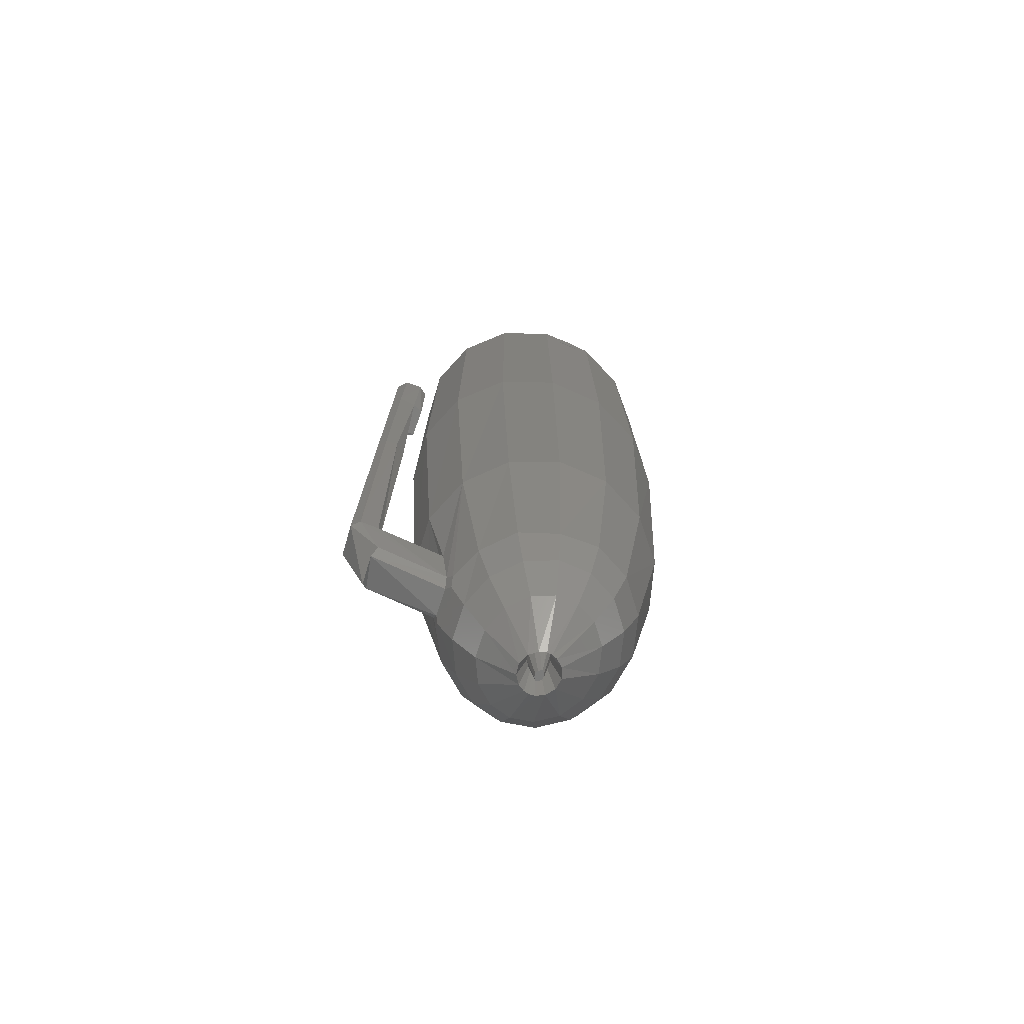
<metadata>
{"format":"stl","ext":"stl","renderer":"f3d","projection":"perspective","resolution":1024,"background":"white","views":[{"elev":-74.4,"azim":150.5,"up":"+Y"}]}
</metadata>
<code>
# stl→obj: 427 verts, 868 faces
v -0.566 32.64 34.68
v -0.5964 32.64 34.82
v -0.3933 18.88 34.72
v -0.7179 18.88 36.15
v -0.5847 33.96 34.69
v -0.5825 33.96 34.68
v -0.5838 34.06 34.68
v -0.475 32.64 34.57
v 0.5776 18.88 33.5
v -0.5757 33.96 34.67
v 1.284 32.64 32.36
v 1.352 33.96 32.25
v 1.357 34.06 32.24
v 1.37 32.64 32.25
v 1.497 18.88 32.31
v 1.358 33.96 32.24
v 1.504 32.64 32.18
v 2.924 18.88 31.56
v 1.368 33.96 32.24
v 4.093 32.64 30.81
v 4.204 33.96 30.74
v 4.213 34.06 30.74
v 4.219 32.64 30.74
v 4.278 18.88 30.82
v 4.214 33.96 30.74
v 4.373 32.64 30.73
v 5.918 18.88 30.67
v 4.225 33.96 30.73
v 7.346 32.64 30.44
v 7.483 33.96 30.42
v 7.494 34.06 30.42
v 7.492 32.64 30.43
v 7.473 18.88 30.51
v 7.494 33.96 30.42
v 7.639 32.64 30.47
v 9.041 18.88 30.98
v 7.505 33.96 30.43
v 10.48 32.64 31.32
v 10.62 33.96 31.35
v 10.63 34.06 31.35
v 10.62 32.64 31.36
v 10.53 18.88 31.43
v 10.63 33.96 31.35
v 10.74 32.64 31.45
v 11.75 18.88 32.44
v 10.64 33.96 31.36
v 12.96 32.64 33.28
v 13.07 33.96 33.36
v 13.08 34.06 33.37
v 13.07 32.64 33.37
v 12.92 18.88 33.42
v 13.08 33.96 33.37
v 13.13 32.64 33.5
v 13.59 18.88 34.8
v 13.09 33.96 33.38
v 14.35 32.64 36
v 14.42 33.96 36.11
v 14.43 34.06 36.12
v 14.41 32.64 36.12
v 14.22 18.88 36.14
v 14.43 33.96 36.12
v 14.41 32.64 36.26
v 14.22 18.88 37.65
v 14.43 33.96 36.13
v 14.41 32.64 39
v 14.43 33.96 39.12
v 14.43 34.06 39.14
v 14.41 32.64 39.13
v 14.22 18.88 39.12
v 14.43 33.96 39.14
v 14.35 32.64 39.26
v 13.55 18.88 40.49
v 14.42 33.96 39.14
v 13.13 32.64 41.76
v 13.09 33.96 41.88
v 13.08 34.06 41.89
v 13.07 32.64 41.88
v 12.92 18.88 41.83
v 13.08 33.96 41.89
v 12.95 32.64 41.98
v 11.69 18.88 42.84
v 13.07 33.96 41.89
v 10.73 32.64 43.8
v 10.64 33.96 43.9
v 10.63 34.06 43.9
v 10.62 32.64 43.9
v 10.53 18.88 43.82
v 10.63 33.96 43.9
v 10.47 32.64 43.94
v 8.958 18.88 44.29
v 10.62 33.96 43.91
v 7.631 32.64 44.78
v 7.504 33.96 44.83
v 7.494 34.06 44.83
v 7.492 32.64 44.82
v 7.473 18.88 44.74
v 7.494 33.96 44.83
v 7.338 32.64 44.81
v 5.832 18.88 44.58
v 7.482 33.96 44.83
v 4.365 32.64 44.52
v 4.225 33.96 44.52
v 4.213 34.06 44.52
v 4.219 32.64 44.51
v 4.278 18.88 44.43
v 4.214 33.96 44.52
v 4.086 32.64 44.44
v 2.85 18.88 43.68
v 4.204 33.96 44.51
v 1.497 32.64 43.08
v 1.368 33.96 43.02
v 1.357 34.06 43.01
v 1.37 32.64 43.01
v 1.497 18.88 42.94
v 1.358 33.96 43.01
v 1.279 32.64 42.89
v 0.5259 18.88 41.73
v 1.351 33.96 43.01
v -0.4798 32.64 40.68
v -0.5749 33.96 40.58
v -0.5838 34.06 40.57
v -0.5751 33.94 40.58
v -0.566 32.64 40.57
v -0.3933 18.88 40.54
v -0.5792 33.7 40.57
v -0.5854 33.91 40.56
v -0.587 33.96 40.55
v -1.168 33.96 38.06
v -1.271 34.06 37.63
v -1.17 33.64 38.04
v -1.172 33.31 38.01
v -1.173 32.98 37.99
v -1.174 32.64 37.96
v -0.736 18.88 39.06
v -0.5981 32.64 40.43
v 9.334 34.06 29.93
v 8.465 33.96 29.84
v 5.763 34.06 29.58
v 8.443 33.62 29.84
v 8.42 33.28 29.83
v 8.398 32.96 29.83
v 8.375 32.64 29.82
v 9.394 12.86 29.75
v 6.581 32.64 29.64
v 6.558 32.96 29.64
v 6.535 33.28 29.65
v 6.489 33.96 29.65
v 6.512 33.62 29.65
v 5.741 12.86 29.39
v 2.346 34.06 30.61
v 4.328 33.96 30.01
v 4.349 33.93 30
v 4.36 33.92 30
v 4.37 33.91 30
v 4.381 33.91 29.99
v 4.391 33.9 29.99
v 4.402 33.9 29.99
v 4.413 33.9 29.98
v 4.423 33.9 29.98
v 4.434 33.9 29.98
v 4.445 33.91 29.98
v 4.455 33.91 29.97
v 4.466 33.92 29.97
v 4.477 33.93 29.97
v 4.498 33.96 29.96
v 15.89 30.75 38.77
v 15.55 30.7 40.61
v 16.1 30.47 41.13
v 16.99 30.71 41.33
v 16.53 30.77 38.42
v 15.92 23.94 38.7
v 8.013 -11.02 35.26
v 6.947 -11.02 34.91
v 5.831 -11.02 35.03
v 9.302 -11.02 37.06
v 8.846 -11.02 36.02
v 8.846 -11.02 39.23
v 9.302 -11.02 38.2
v 6.947 -11.02 40.35
v 8.013 -11.02 40
v 3.968 -11.02 37.63
v 4.861 -11.02 35.6
v 4.202 -11.02 36.51
v 4.861 -11.02 39.66
v 4.202 -11.02 38.74
v 5.831 -11.02 40.23
v 16.55 23.94 41.21
v 15.59 23.8 40.62
v 17.04 23.96 41.25
v 12.05 -6.134 36.44
v 17.78 30.74 40.84
v 18.14 30.79 39.29
v 17.68 30.8 38.62
v 18.01 8.468 40.67
v 17.82 23.94 38.59
v 16.66 23.96 38.55
v 11.12 -6.134 34.28
v 9.417 -6.134 32.69
v 7.24 -6.134 31.96
v 4.963 -6.134 32.21
v 2.981 -6.134 33.39
v 12.05 -6.134 38.81
v 11.12 -6.134 40.97
v 9.417 -6.134 42.56
v 7.24 -6.134 43.29
v 1.637 -6.134 35.31
v 4.963 -6.134 43.04
v 1.16 -6.134 37.63
v 1.637 -6.134 39.94
v 2.981 -6.134 41.86
v 14.02 3.698 39.1
v 16.06 23.81 40.69
v 16.54 8.549 38.75
v 16.62 8.468 40.99
v 17.28 8.459 41.11
v 14.02 3.698 36.16
v 18.19 -12.94 40.61
v 18.4 8.525 38.95
v 18.04 8.553 38.42
v 17.27 8.578 38.27
v 18.64 -13.35 38.69
v 12.75 3.698 33.48
v 10.42 3.698 31.51
v 1.637 3.698 32.38
v 7.451 3.698 30.6
v 4.343 3.698 30.91
v 12.75 3.698 41.78
v 10.42 3.698 43.74
v 7.451 3.698 44.65
v 4.343 3.698 44.34
v -0.2018 3.698 34.75
v 1.637 3.698 42.88
v -0.8519 3.698 37.63
v -0.2018 3.698 40.5
v 16.25 8.472 40.49
v 16.82 -12.82 38.37
v 16.69 -12.36 40.78
v 17.6 -12.96 40.91
v 16.59 -16.69 40.46
v 14.56 34.06 34.32
v 17.14 -13.4 38.02
v 13.01 -12.95 38
v 18.24 -13.32 38.2
v 16.82 -16.02 38.27
v -1.062 18.88 37.63
v 12.59 -13.01 39.83
v 16.3 -12.52 40.43
v 16.22 -13.07 40.8
v 16.24 -16.16 40.76
v 15.3 34.06 37.61
v 15.5 12.86 37.61
v 16.97 -16.62 38.76
v 12.11 -17.67 39.73
v 12.44 34.06 31.61
v 14.73 12.86 34.25
v 14.24 -7.483 37.63
v 13.03 -13.66 37.57
v 12.63 -16.93 37.62
v -1.18 33.96 37.24
v -1.182 33.31 37.29
v -1.183 32.64 37.33
v 14.56 34.06 40.9
v 12.62 -12.33 40.32
v 12.42 -13.75 40.24
v 12.1 -17.07 40.1
v 13.53 -7.483 40.86
v 14.73 12.86 40.97
v 11.81 -17.66 40.37
v 11.84 -18.15 40.01
v 12.45 -17.68 38.07
v 12.58 12.86 31.47
v 13.56 -7.483 34.56
v 12.42 -17.67 37.2
v -0.3224 34.06 32.86
v 12.44 34.06 43.62
v 9.334 34.06 45.3
v 5.763 34.06 45.65
v 2.346 34.06 44.61
v -0.3224 34.06 42.36
v -1.785 34.06 35.93
v -1.785 34.06 39.29
v 12.58 12.86 43.75
v 10.5 -17.65 42.06
v 11.72 -7.483 43.2
v 9.804 -20.25 41.41
v 12.27 -18.28 37.62
v 10.99 -20.25 39.7
v 11.72 -7.483 32.03
v 11.9 -17.65 35.15
v 2.248 12.86 30.46
v -0.4804 12.86 32.75
v 9.394 12.86 45.47
v 5.741 12.86 45.83
v 2.248 12.86 44.77
v -0.4804 12.86 42.47
v -1.975 12.86 39.33
v -1.975 12.86 35.89
v 8.998 -7.483 44.76
v 8.101 -20.25 42.45
v 8.434 -17.65 43.31
v 7.634 -22.57 41.24
v 8.998 -7.483 30.47
v 8.834 -22.57 40.51
v 6.898 -24.89 38.85
v 11.42 -20.25 37.59
v 9.722 -22.57 39.22
v 10.5 -17.65 33.12
v 10.99 -20.25 35.48
v 5.876 -7.483 30.14
v 2.891 -7.483 31.11
v 0.5575 -7.483 33.2
v 5.876 -7.483 45.08
v 2.891 -7.483 44.12
v 0.5575 -7.483 42.03
v -0.7207 -7.483 39.17
v -0.7265 -7.381 36.05
v 6.065 -17.65 43.57
v 6.341 -22.57 41.38
v 6.181 -20.25 42.66
v 6.59 -24.89 38.88
v 6.641 -22.57 38.33
v 8.403 -17.9 31.95
v 6.664 -24.82 38.02
v 6.667 -24.65 38.05
v 6.647 -25.17 37.98
v 6.674 -25.17 37.97
v 6.749 -22.57 38.33
v 6.671 -24.91 38.01
v 7.31 -24.89 38.67
v 10.05 -22.57 37.59
v 7.728 -24.89 38.24
v 9.804 -20.25 33.77
v 9.722 -22.57 35.96
v 6.065 -17.65 31.61
v 3.8 -17.65 32.38
v 2.03 -17.65 34.06
v 3.8 -17.65 42.8
v 2.03 -17.65 41.13
v 1.06 -17.65 38.84
v 1.06 -17.65 36.34
v 6.239 -24.89 38.79
v 4.331 -20.25 42.03
v 5.072 -22.57 40.95
v 6.664 -25.17 37.97
v 6.664 -25.11 37.98
v 6.491 -22.57 38.3
v 6.662 -25 37.99
v 6.662 -25.02 37.99
v 8.101 -20.25 32.74
v 6.663 -25.04 37.99
v 6.959 -22.57 38.23
v 7.907 -24.89 37.59
v 7.206 -22.57 37.97
v 8.834 -22.57 34.68
v 7.728 -24.89 36.95
v 6.181 -20.25 32.52
v 4.331 -20.25 33.16
v 2.848 -20.25 34.56
v 2.848 -20.25 40.63
v 2.019 -20.25 38.67
v 2.019 -20.25 36.51
v 6.237 -22.57 38.13
v 5.796 -24.89 38.49
v 3.995 -22.57 39.93
v 6.67 -25.17 37.97
v 6.533 -25.17 37.88
v 6.426 -25.17 37.7
v 7.634 -22.57 33.95
v 6.684 -25.17 37.96
v 6.725 -25.17 37.94
v 7.315 -22.57 37.59
v 6.86 -25.17 37.8
v 7.31 -24.89 36.51
v 7.206 -22.57 37.21
v 6.341 -22.57 33.81
v 5.072 -22.57 34.24
v 3.995 -22.57 35.26
v 3.361 -22.57 38.43
v 3.361 -22.57 36.75
v 6.044 -22.57 37.79
v 5.469 -24.89 37.93
v 6.426 -25.17 37.49
v 6.898 -24.89 36.33
v 6.918 -25.17 37.59
v 6.86 -25.17 37.39
v 6.959 -22.57 36.95
v 6.239 -24.89 36.4
v 6.59 -24.89 36.31
v 5.796 -24.89 36.7
v 5.469 -24.89 37.26
v 6.491 -22.57 36.89
v 6.044 -22.57 37.4
v 6.533 -25.17 37.3
v 6.66 -25.17 37.23
v 6.615 -25.17 37.25
v 6.749 -22.57 36.86
v 6.725 -25.17 37.25
v 6.667 -25.17 37.22
v 6.641 -22.57 36.85
v 6.654 -23.62 37
v 6.662 -25 37.19
v 6.237 -22.57 37.06
v 6.657 -25.17 37.23
v 6.664 -24.83 37.17
v 6.663 -25.06 37.2
v 6.664 -25.17 37.22
v 6.666 -24.67 37.14
v 6.647 -25.17 37.21
v 6.674 -25.17 37.21
v 6.664 -25.14 37.22
v 6.664 -25.11 37.21
v 8.02 32.64 29.75
v 7.663 32.64 29.7
v 7.303 32.64 29.67
v 6.942 32.64 29.65
v -1.186 32.64 37.54
v -1.183 32.64 37.75
v 4.384 33.96 29.99
v 4.441 33.96 29.98
v 8.075 33.96 29.76
v 7.681 33.96 29.7
v 7.285 33.96 29.66
v 6.887 33.96 29.65
v -0.5789 33.96 40.57
v -0.5829 33.96 40.56
v -1.186 33.96 37.52
v -1.182 33.96 37.79
f 1 2 3
f 3 2 4
f 5 6 7
f 1 3 8
f 8 3 9
f 6 10 7
f 11 8 9
f 12 13 10
f 10 13 7
f 14 11 15
f 15 11 9
f 12 16 13
f 14 15 17
f 17 15 18
f 16 19 13
f 20 17 18
f 21 22 19
f 19 22 13
f 23 20 24
f 24 20 18
f 21 25 22
f 23 24 26
f 26 24 27
f 25 28 22
f 29 26 27
f 30 31 28
f 28 31 22
f 32 29 33
f 33 29 27
f 30 34 31
f 32 33 35
f 35 33 36
f 34 37 31
f 38 35 36
f 39 40 37
f 37 40 31
f 41 38 42
f 42 38 36
f 39 43 40
f 41 42 44
f 44 42 45
f 43 46 40
f 47 44 45
f 46 48 40
f 40 48 49
f 50 47 51
f 51 47 45
f 48 52 49
f 50 51 53
f 53 51 54
f 52 55 49
f 56 53 54
f 55 57 49
f 49 57 58
f 59 56 60
f 60 56 54
f 57 61 58
f 59 60 62
f 62 60 63
f 61 64 58
f 65 62 63
f 66 67 64
f 64 67 58
f 68 65 69
f 69 65 63
f 66 70 67
f 68 69 71
f 71 69 72
f 70 73 67
f 74 71 72
f 75 76 73
f 73 76 67
f 77 74 78
f 78 74 72
f 75 79 76
f 77 78 80
f 80 78 81
f 79 82 76
f 83 80 81
f 84 85 82
f 82 85 76
f 86 83 87
f 87 83 81
f 84 88 85
f 86 87 89
f 89 87 90
f 88 91 85
f 92 89 90
f 93 94 91
f 91 94 85
f 95 92 96
f 96 92 90
f 93 97 94
f 95 96 98
f 98 96 99
f 97 100 94
f 101 98 99
f 102 103 100
f 100 103 94
f 104 101 105
f 105 101 99
f 102 106 103
f 104 105 107
f 107 105 108
f 106 109 103
f 110 107 108
f 109 111 103
f 103 111 112
f 113 110 114
f 114 110 108
f 111 115 112
f 113 114 116
f 116 114 117
f 115 118 112
f 119 116 117
f 118 120 112
f 112 120 121
f 121 120 122
f 123 119 124
f 124 119 117
f 122 125 121
f 126 127 121
f 121 127 128
f 129 128 130
f 131 129 130
f 131 132 129
f 129 132 133
f 134 133 135
f 134 129 133
f 121 128 129
f 123 124 135
f 135 124 134
f 125 126 121
f 136 137 138
f 136 139 137
f 136 140 139
f 136 141 140
f 136 142 141
f 136 143 142
f 142 143 144
f 144 143 138
f 145 138 146
f 145 144 138
f 137 147 138
f 138 147 148
f 146 138 148
f 149 150 151
f 152 149 151
f 152 153 149
f 149 153 154
f 155 149 154
f 155 156 149
f 149 156 157
f 158 149 157
f 158 159 149
f 149 159 160
f 161 149 160
f 161 162 149
f 149 162 163
f 164 149 163
f 164 165 149
f 149 165 138
f 138 165 151
f 150 138 151
f 166 167 168
f 166 168 169
f 170 166 169
f 167 166 171
f 170 171 166
f 172 173 174
f 172 175 176
f 174 175 172
f 175 177 178
f 177 179 180
f 175 179 177
f 179 175 181
f 174 181 175
f 181 174 182
f 181 182 183
f 184 181 185
f 179 181 184
f 179 184 186
f 169 168 187
f 187 168 167
f 171 187 167
f 171 188 187
f 189 169 187
f 176 175 190
f 191 192 193
f 170 191 193
f 191 169 189
f 170 169 191
f 194 191 189
f 170 193 195
f 192 195 193
f 195 196 170
f 170 196 171
f 188 171 196
f 190 197 176
f 172 176 197
f 198 172 197
f 173 172 198
f 198 199 173
f 174 173 199
f 199 200 174
f 200 182 174
f 183 182 201
f 200 201 182
f 202 190 175
f 175 178 202
f 178 177 203
f 203 202 178
f 204 203 177
f 177 180 204
f 204 180 205
f 180 179 205
f 201 206 183
f 181 183 206
f 179 186 207
f 207 205 179
f 185 181 208
f 181 206 208
f 208 209 185
f 184 185 209
f 209 210 184
f 210 186 184
f 210 207 186
f 190 202 211
f 187 188 212
f 196 212 188
f 212 196 213
f 214 187 212
f 189 187 214
f 189 215 194
f 215 189 214
f 211 216 190
f 197 190 216
f 217 194 215
f 63 211 69
f 211 63 216
f 63 60 216
f 191 218 192
f 192 218 195
f 218 191 194
f 218 194 217
f 219 195 218
f 196 195 219
f 220 213 196
f 219 220 196
f 221 218 217
f 216 222 197
f 198 197 222
f 199 198 223
f 223 198 222
f 206 201 224
f 223 225 199
f 200 199 225
f 225 226 200
f 226 201 200
f 226 224 201
f 202 203 227
f 227 211 202
f 203 204 228
f 228 227 203
f 204 205 229
f 228 204 229
f 205 207 230
f 230 229 205
f 224 231 206
f 208 206 231
f 210 232 207
f 232 230 207
f 209 208 233
f 208 231 233
f 233 234 209
f 210 209 234
f 234 232 210
f 72 69 211
f 227 72 211
f 72 227 78
f 212 235 214
f 213 235 212
f 236 213 220
f 235 213 236
f 215 214 237
f 237 214 235
f 215 238 217
f 238 215 237
f 54 216 60
f 216 54 222
f 54 51 222
f 239 217 238
f 221 217 239
f 67 240 58
f 220 241 236
f 242 236 241
f 218 221 243
f 243 241 220
f 243 219 218
f 220 219 243
f 244 243 221
f 239 244 221
f 222 45 223
f 45 222 51
f 45 42 223
f 36 223 42
f 223 36 225
f 36 33 225
f 9 3 231
f 224 9 231
f 9 224 15
f 18 15 224
f 226 18 224
f 18 226 24
f 27 225 33
f 225 27 226
f 27 24 226
f 81 78 227
f 228 81 227
f 81 228 87
f 90 87 228
f 229 90 228
f 90 229 96
f 230 99 229
f 99 96 229
f 99 230 105
f 232 108 230
f 108 105 230
f 108 232 114
f 4 245 233
f 4 231 3
f 231 4 233
f 234 117 232
f 117 114 232
f 117 234 124
f 134 233 245
f 233 134 234
f 134 124 234
f 242 246 247
f 235 247 237
f 247 236 242
f 236 247 235
f 248 238 237
f 237 247 248
f 249 238 248
f 238 249 239
f 76 250 67
f 251 240 250
f 240 67 250
f 239 252 244
f 239 249 252
f 249 253 252
f 254 58 240
f 58 254 49
f 254 240 255
f 251 255 240
f 246 242 256
f 251 256 255
f 256 242 257
f 242 241 257
f 243 258 241
f 258 257 241
f 243 244 258
f 258 244 252
f 134 245 129
f 4 129 245
f 5 7 259
f 259 7 129
f 260 129 261
f 260 259 129
f 129 4 261
f 261 4 2
f 250 76 262
f 85 262 76
f 256 263 246
f 246 264 247
f 263 264 246
f 264 248 247
f 249 248 264
f 249 265 253
f 249 264 265
f 266 256 251
f 256 266 263
f 251 267 266
f 267 251 250
f 250 262 267
f 49 136 40
f 136 49 254
f 253 265 268
f 268 269 253
f 253 270 252
f 270 258 252
f 270 253 269
f 255 271 254
f 136 254 271
f 271 255 272
f 256 272 255
f 272 256 257
f 272 257 258
f 273 258 270
f 272 258 273
f 138 40 136
f 40 138 31
f 138 150 31
f 22 31 150
f 274 129 7
f 7 13 274
f 22 274 13
f 150 274 22
f 262 85 275
f 94 275 85
f 276 275 94
f 103 276 94
f 103 277 276
f 112 277 103
f 121 278 112
f 277 112 278
f 278 121 279
f 129 274 280
f 280 121 129
f 121 280 281
f 281 279 121
f 282 267 262
f 262 275 282
f 283 263 266
f 283 264 263
f 283 265 264
f 283 268 265
f 284 266 267
f 283 266 284
f 267 282 284
f 136 271 143
f 285 269 268
f 268 283 285
f 270 286 273
f 285 287 269
f 286 270 287
f 287 270 269
f 272 288 271
f 143 271 288
f 288 272 289
f 272 273 289
f 289 273 286
f 143 149 138
f 274 150 290
f 149 290 150
f 280 274 291
f 290 291 274
f 275 292 282
f 275 276 292
f 276 277 293
f 293 292 276
f 294 293 277
f 277 278 294
f 295 294 278
f 278 279 295
f 279 281 296
f 296 295 279
f 281 280 297
f 291 297 280
f 297 296 281
f 282 298 284
f 282 292 298
f 299 285 283
f 283 300 299
f 300 283 284
f 284 298 300
f 285 299 301
f 149 143 302
f 143 288 302
f 287 285 303
f 303 301 304
f 301 303 285
f 289 286 305
f 287 305 286
f 303 306 287
f 305 287 306
f 289 307 288
f 302 288 307
f 307 289 308
f 289 305 308
f 290 149 309
f 302 309 149
f 290 310 291
f 309 310 290
f 297 291 311
f 310 311 291
f 292 293 312
f 312 298 292
f 313 312 293
f 294 313 293
f 294 295 314
f 314 313 294
f 295 296 315
f 315 314 295
f 315 296 316
f 297 316 296
f 297 311 316
f 317 300 298
f 298 312 317
f 318 301 299
f 319 299 300
f 299 319 318
f 300 317 319
f 301 318 320
f 320 304 301
f 320 321 304
f 302 322 309
f 307 322 302
f 323 324 321
f 324 323 325
f 326 321 324
f 325 326 324
f 321 327 304
f 321 326 327
f 326 328 327
f 328 324 327
f 329 304 327
f 304 329 303
f 306 303 329
f 305 330 308
f 305 306 330
f 331 306 329
f 330 306 331
f 322 307 332
f 308 332 307
f 332 308 333
f 330 333 308
f 310 309 334
f 322 334 309
f 334 335 310
f 311 310 335
f 336 316 311
f 311 335 336
f 317 312 337
f 312 313 337
f 313 314 338
f 338 337 313
f 339 338 314
f 315 339 314
f 315 340 339
f 315 316 340
f 336 340 316
f 341 320 318
f 317 337 342
f 342 319 317
f 343 318 319
f 318 343 341
f 319 342 343
f 344 326 325
f 344 345 326
f 346 321 320
f 320 341 346
f 347 323 321
f 323 347 325
f 347 348 325
f 323 328 347
f 324 328 323
f 328 326 347
f 346 347 321
f 322 349 334
f 332 349 322
f 350 327 324
f 323 350 324
f 347 350 323
f 326 350 347
f 348 350 325
f 325 345 344
f 350 345 325
f 345 350 326
f 350 351 327
f 327 351 329
f 331 329 351
f 330 352 333
f 331 352 330
f 353 331 351
f 352 331 353
f 349 332 354
f 333 354 332
f 354 333 355
f 352 355 333
f 349 356 334
f 357 334 356
f 357 335 334
f 336 335 357
f 340 336 358
f 336 357 358
f 359 342 337
f 337 338 359
f 360 359 338
f 339 360 338
f 361 360 339
f 339 340 361
f 358 361 340
f 362 346 341
f 363 341 343
f 341 363 362
f 342 359 364
f 364 343 342
f 343 364 363
f 350 345 365
f 345 344 365
f 366 365 344
f 366 345 350
f 344 345 366
f 350 348 366
f 346 362 366
f 348 347 366
f 347 346 366
f 367 366 362
f 354 368 349
f 356 349 368
f 369 350 365
f 370 350 369
f 351 350 370
f 353 351 370
f 352 371 355
f 353 371 352
f 372 353 370
f 371 353 372
f 368 354 373
f 355 373 354
f 371 374 355
f 373 355 374
f 375 356 368
f 357 356 375
f 358 357 376
f 357 375 376
f 376 377 358
f 361 358 377
f 378 364 359
f 359 360 378
f 379 378 360
f 360 361 379
f 377 379 361
f 363 380 362
f 380 367 362
f 363 381 380
f 363 364 381
f 364 378 381
f 365 366 382
f 382 369 365
f 366 367 382
f 382 367 380
f 373 383 368
f 375 368 383
f 382 384 369
f 384 370 369
f 384 372 370
f 374 371 384
f 372 384 371
f 384 385 374
f 383 373 386
f 374 386 373
f 385 386 374
f 377 376 387
f 388 387 376
f 388 375 383
f 376 375 388
f 379 377 389
f 387 389 377
f 378 379 390
f 390 381 378
f 389 390 379
f 389 387 391
f 380 392 382
f 380 381 392
f 390 392 381
f 393 382 392
f 384 382 394
f 382 393 395
f 382 395 394
f 386 396 383
f 388 383 396
f 394 397 384
f 397 385 384
f 385 397 386
f 396 386 397
f 397 394 398
f 399 391 387
f 387 388 399
f 396 399 388
f 400 399 396
f 391 399 401
f 389 402 390
f 391 402 389
f 402 392 390
f 402 391 401
f 392 402 393
f 395 393 402
f 403 394 395
f 394 403 398
f 403 395 402
f 401 404 405
f 406 398 403
f 396 397 407
f 407 400 396
f 397 398 407
f 406 407 398
f 407 401 399
f 404 407 405
f 407 408 401
f 407 399 408
f 407 404 409
f 400 407 409
f 404 401 409
f 399 400 409
f 401 405 409
f 408 399 409
f 408 409 406
f 406 410 407
f 408 405 401
f 411 405 408
f 402 405 411
f 401 405 402
f 408 406 411
f 411 405 407
f 411 403 402
f 403 411 406
f 405 411 409
f 410 406 409
f 410 411 407
f 411 410 409
f 142 144 412
f 412 144 413
f 413 144 414
f 414 144 415
f 261 2 416
f 416 2 417
f 417 2 62
f 133 62 71
f 135 71 74
f 83 74 80
f 83 135 74
f 83 92 135
f 83 89 92
f 83 86 89
f 1 8 2
f 2 8 11
f 62 11 20
f 26 20 23
f 26 62 20
f 26 35 62
f 26 29 35
f 35 29 32
f 14 17 11
f 11 17 20
f 62 35 44
f 53 44 47
f 50 53 47
f 41 44 38
f 38 44 35
f 62 44 53
f 56 62 53
f 56 59 62
f 62 65 71
f 71 65 68
f 133 71 135
f 74 77 80
f 95 98 92
f 92 98 135
f 135 98 107
f 116 107 110
f 113 116 110
f 98 101 107
f 107 101 104
f 135 107 116
f 119 135 116
f 119 123 135
f 133 417 62
f 11 62 2
f 151 165 418
f 418 165 419
f 137 420 147
f 147 420 421
f 422 147 421
f 422 423 147
f 120 424 122
f 122 424 125
f 125 424 425
f 126 425 127
f 126 125 425
f 415 144 423
f 422 415 423
f 422 414 415
f 422 421 414
f 414 421 413
f 413 421 412
f 412 421 420
f 142 420 137
f 139 142 137
f 139 140 142
f 142 140 141
f 144 145 423
f 423 145 146
f 148 423 146
f 148 147 423
f 412 420 142
f 164 163 165
f 165 163 419
f 419 163 162
f 161 419 162
f 161 160 419
f 419 160 159
f 158 419 159
f 158 418 419
f 158 157 418
f 418 157 156
f 155 418 156
f 155 154 418
f 418 154 153
f 152 418 153
f 152 151 418
f 259 260 426
f 426 260 261
f 416 426 261
f 416 417 426
f 426 417 427
f 427 417 133
f 132 427 133
f 132 131 427
f 427 131 130
f 128 427 130
f 259 55 5
f 259 426 55
f 55 426 427
f 128 55 427
f 128 64 55
f 128 73 64
f 128 75 73
f 128 127 75
f 75 127 84
f 82 75 84
f 82 79 75
f 425 118 127
f 425 424 118
f 118 424 120
f 115 111 118
f 118 111 109
f 127 109 100
f 93 100 97
f 93 127 100
f 93 84 127
f 93 91 84
f 84 91 88
f 106 102 109
f 109 102 100
f 70 66 73
f 73 66 64
f 61 57 64
f 64 57 55
f 52 48 55
f 55 48 46
f 5 46 37
f 28 37 30
f 28 5 37
f 28 21 5
f 28 25 21
f 43 39 46
f 46 39 37
f 37 34 30
f 5 21 12
f 10 5 12
f 10 6 5
f 16 12 19
f 19 12 21
f 118 109 127
f 46 5 55

</code>
